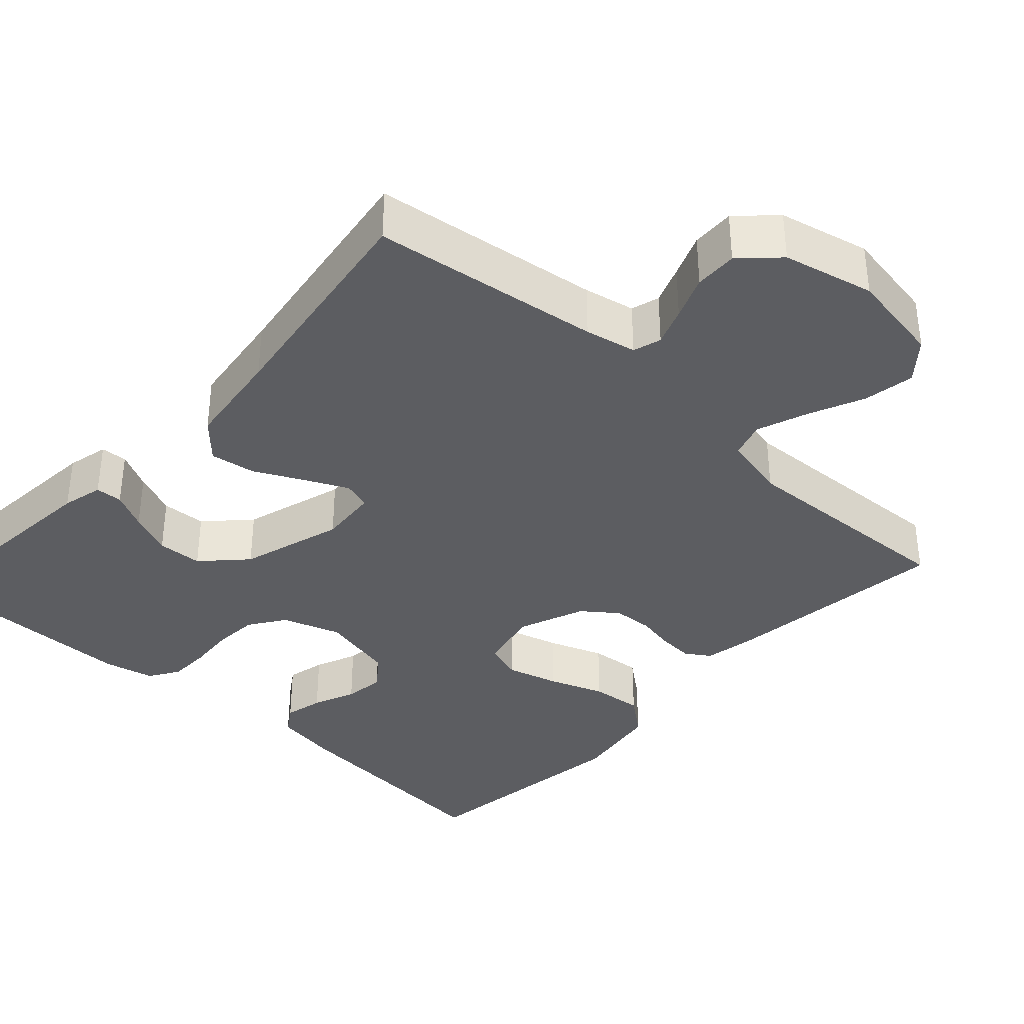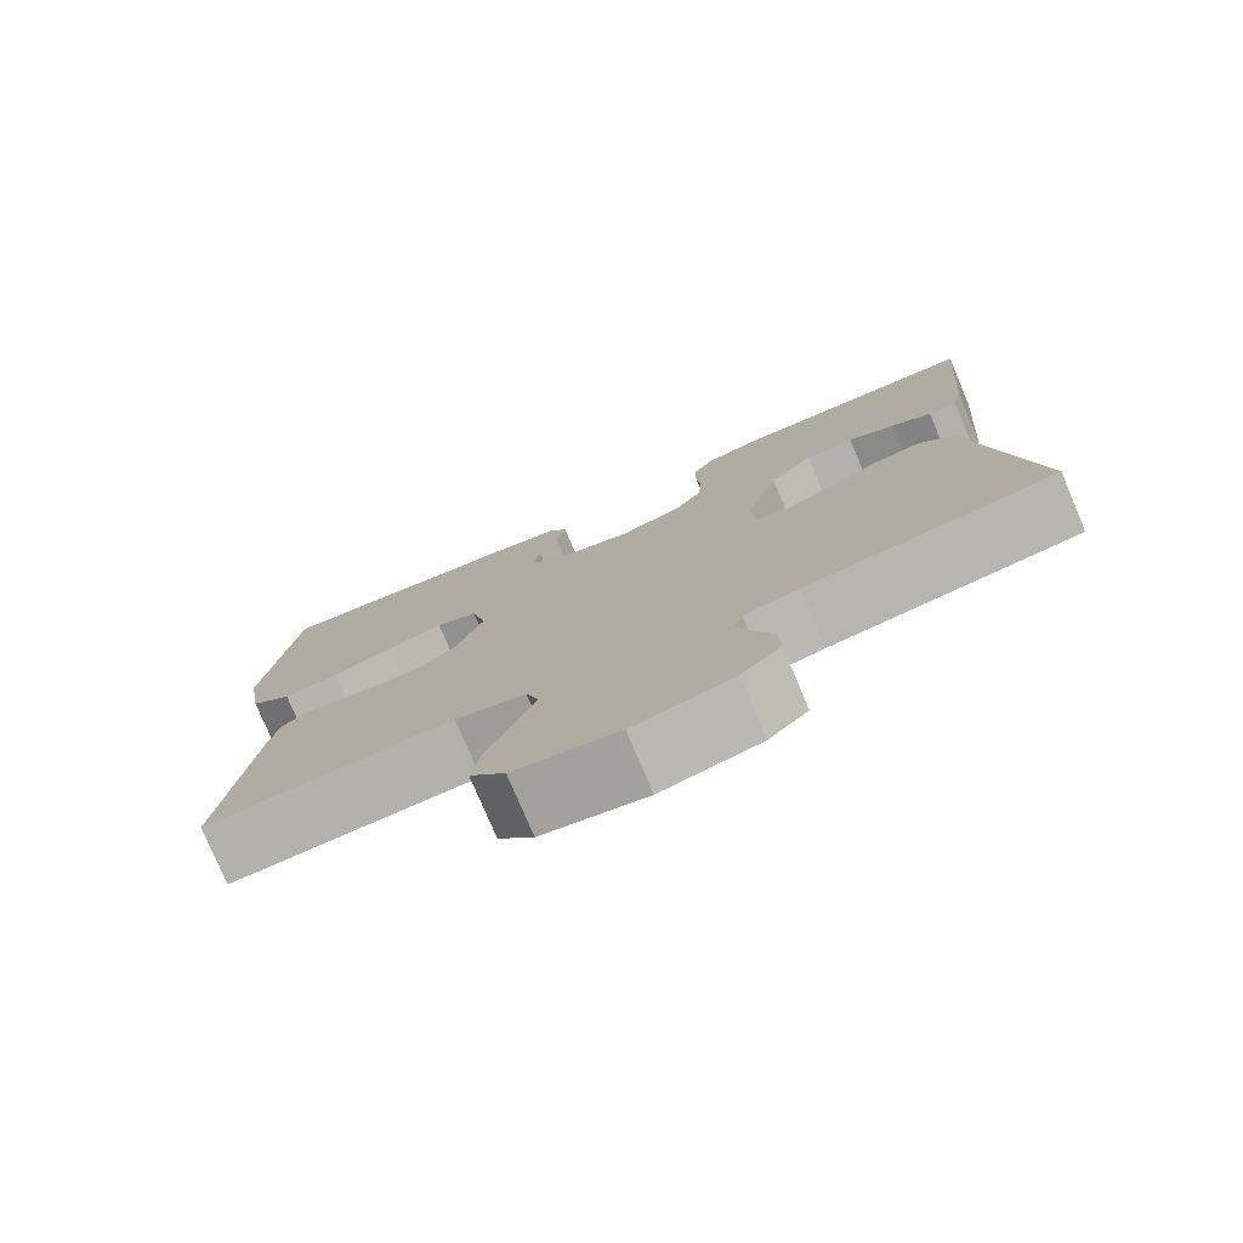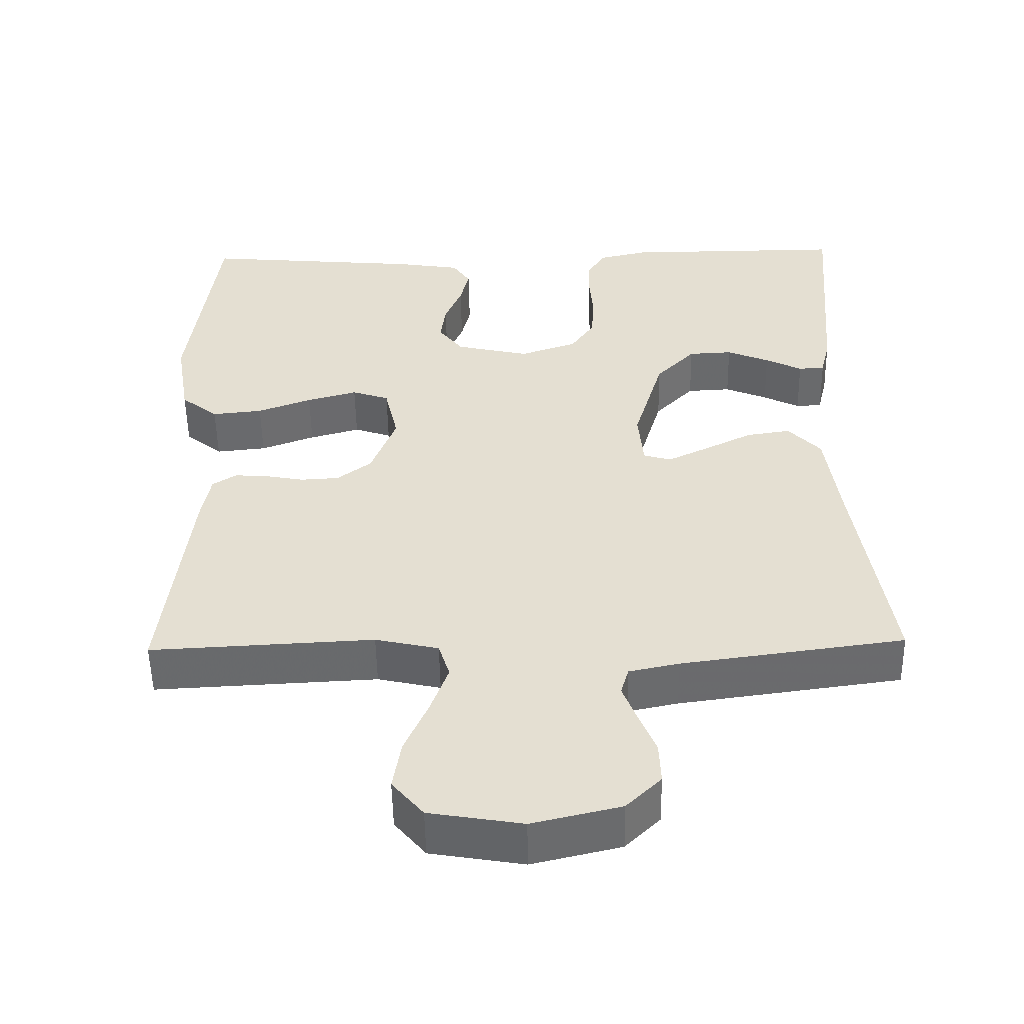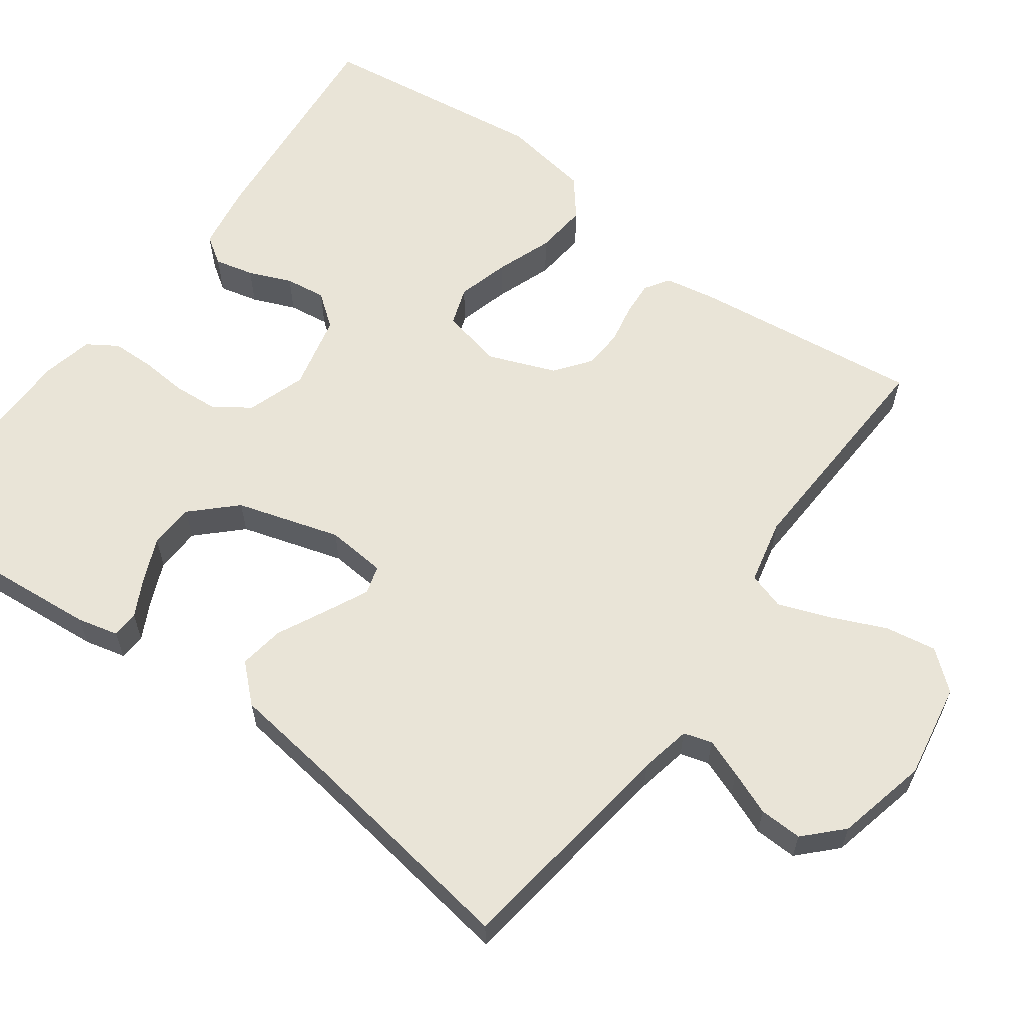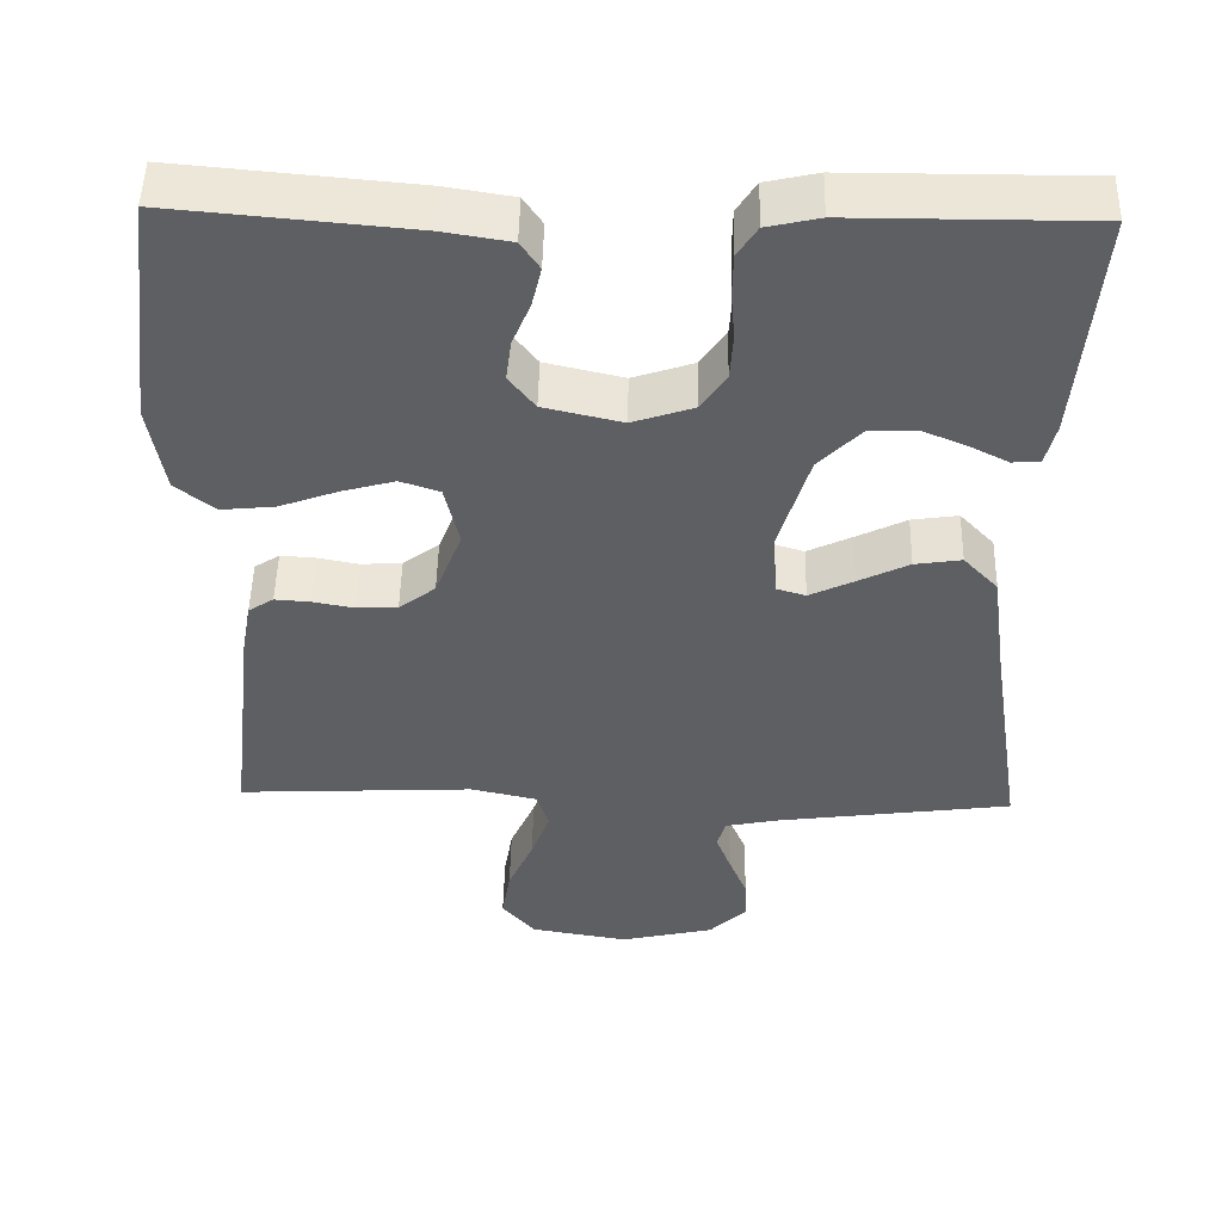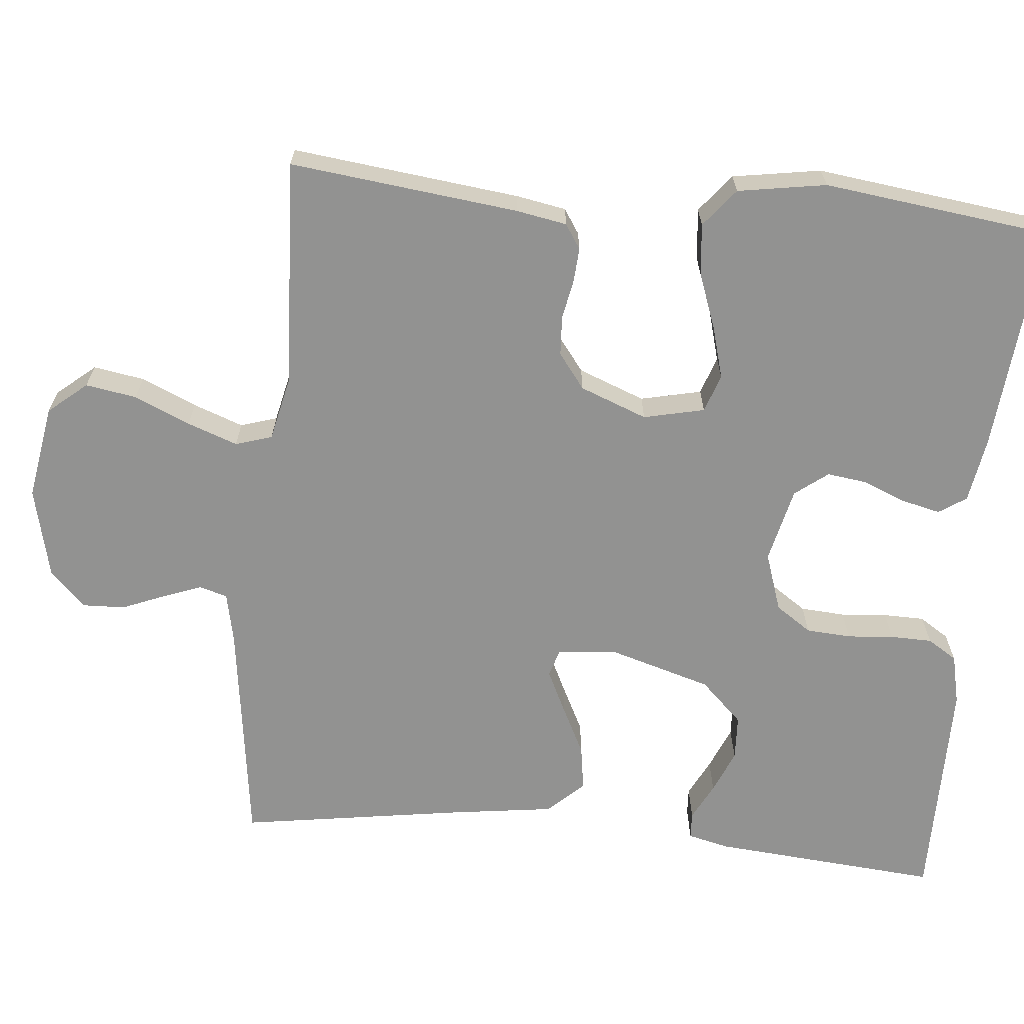
<metadata>
{"format":"obj","ext":"obj","renderer":"f3d","projection":"perspective","resolution":1024,"background":"white","views":[{"elev":-36.5,"azim":137.3,"up":"+Y"},{"elev":-77.7,"azim":23.0,"up":"+Z"},{"elev":-52.6,"azim":1.0,"up":"+Z"},{"elev":61.1,"azim":126.0,"up":"+Y"},{"elev":49.6,"azim":1.3,"up":"+Z"},{"elev":-66.2,"azim":-95.4,"up":"+Y"}]}
</metadata>
<code>
v -0.5 0.07 -0.5
v -0.465 0.07 -0.2
v -0.453 0.07 -0.134
v -0.421 0.07 -0.113
v -0.376 0.07 -0.116
v -0.324 0.07 -0.126
v -0.272 0.07 -0.123
v -0.226 0.07 -0.088
v -0.192 0.07 0
v -0.21 0.07 0.08
v -0.26 0.07 0.097
v -0.328 0.07 0.078
v -0.401 0.07 0.051
v -0.469 0.07 0.044
v -0.519 0.07 0.084
v -0.538 0.07 0.2
v -0.5 0.07 0.5
v -0.2 0.07 0.473
v -0.114 0.07 0.459
v -0.09 0.07 0.423
v -0.102 0.07 0.372
v -0.125 0.07 0.316
v -0.132 0.07 0.263
v -0.099 0.07 0.22
v 0 0.07 0.197
v 0.077 0.07 0.223
v 0.109 0.07 0.27
v 0.113 0.07 0.329
v 0.108 0.07 0.39
v 0.109 0.07 0.445
v 0.134 0.07 0.484
v 0.2 0.07 0.499
v 0.5 0.07 0.5
v 0.475 0.07 0.2
v 0.462 0.07 0.146
v 0.427 0.07 0.144
v 0.378 0.07 0.169
v 0.321 0.07 0.193
v 0.262 0.07 0.19
v 0.209 0.07 0.135
v 0.169 0.07 0
v 0.176 0.07 -0.078
v 0.213 0.07 -0.089
v 0.269 0.07 -0.062
v 0.333 0.07 -0.03
v 0.392 0.07 -0.021
v 0.436 0.07 -0.068
v 0.454 0.07 -0.2
v 0.5 0.07 -0.5
v 0.2 0.07 -0.541
v 0.133 0.07 -0.555
v 0.122 0.07 -0.592
v 0.141 0.07 -0.642
v 0.164 0.07 -0.699
v 0.166 0.07 -0.755
v 0.119 0.07 -0.801
v 0 0.07 -0.829
v -0.125 0.07 -0.808
v -0.167 0.07 -0.758
v -0.156 0.07 -0.691
v -0.124 0.07 -0.618
v -0.1 0.07 -0.552
v -0.115 0.07 -0.504
v -0.2 0.07 -0.485
v -0.5 0 -0.5
v -0.465 0 -0.2
v -0.453 0 -0.134
v -0.421 0 -0.113
v -0.376 0 -0.116
v -0.324 0 -0.126
v -0.272 0 -0.123
v -0.226 0 -0.088
v -0.192 0 0
v -0.21 0 0.08
v -0.26 0 0.097
v -0.328 0 0.078
v -0.401 0 0.051
v -0.469 0 0.044
v -0.519 0 0.084
v -0.538 0 0.2
v -0.5 0 0.5
v -0.2 0 0.473
v -0.114 0 0.459
v -0.09 0 0.423
v -0.102 0 0.372
v -0.125 0 0.316
v -0.132 0 0.263
v -0.099 0 0.22
v 0 0 0.197
v 0.077 0 0.223
v 0.109 0 0.27
v 0.113 0 0.329
v 0.108 0 0.39
v 0.109 0 0.445
v 0.134 0 0.484
v 0.2 0 0.499
v 0.5 0 0.5
v 0.475 0 0.2
v 0.462 0 0.146
v 0.427 0 0.144
v 0.378 0 0.169
v 0.321 0 0.193
v 0.262 0 0.19
v 0.209 0 0.135
v 0.169 0 0
v 0.176 0 -0.078
v 0.213 0 -0.089
v 0.269 0 -0.062
v 0.333 0 -0.03
v 0.392 0 -0.021
v 0.436 0 -0.068
v 0.454 0 -0.2
v 0.5 0 -0.5
v 0.2 0 -0.541
v 0.133 0 -0.555
v 0.122 0 -0.592
v 0.141 0 -0.642
v 0.164 0 -0.699
v 0.166 0 -0.755
v 0.119 0 -0.801
v 0 0 -0.829
v -0.125 0 -0.808
v -0.167 0 -0.758
v -0.156 0 -0.691
v -0.124 0 -0.618
v -0.1 0 -0.552
v -0.115 0 -0.504
v -0.2 0 -0.485
f 59 60 61
f 58 59 61
f 57 58 61
f 56 57 61
f 55 56 61
f 54 55 61
f 53 54 61
f 52 53 61 62
f 51 52 62 63
f 48 49 50
f 51 63 64
f 50 51 64
f 48 50 64
f 47 48 64
f 46 47 64
f 45 46 64
f 44 45 64
f 35 36 37
f 34 35 37
f 33 34 37
f 32 33 37
f 31 32 37
f 30 31 37
f 29 30 37
f 28 29 37
f 28 37 38
f 27 28 38 39
f 20 21 22
f 19 20 22
f 18 19 22
f 17 18 22
f 16 17 22
f 15 16 22
f 14 15 22
f 13 14 22
f 12 13 22
f 11 12 22 23
f 10 11 23 24
f 4 5 6
f 3 4 6
f 2 3 6
f 1 2 6
f 64 1 6
f 64 6 7
f 43 44 64
f 64 7 8
f 43 64 8
f 42 43 8
f 41 42 8 9
f 10 24 25
f 9 10 25
f 41 9 25
f 40 41 25
f 26 27 39 40
f 25 26 40
f 125 124 123
f 125 123 122
f 125 122 121
f 125 121 120
f 125 120 119
f 125 119 118
f 125 118 117
f 126 125 117 116
f 127 126 116 115
f 114 113 112
f 128 127 115
f 128 115 114
f 128 114 112
f 128 112 111
f 128 111 110
f 128 110 109
f 128 109 108
f 101 100 99
f 101 99 98
f 101 98 97
f 101 97 96
f 101 96 95
f 101 95 94
f 101 94 93
f 101 93 92
f 102 101 92
f 103 102 92 91
f 86 85 84
f 86 84 83
f 86 83 82
f 86 82 81
f 86 81 80
f 86 80 79
f 86 79 78
f 86 78 77
f 86 77 76
f 87 86 76 75
f 88 87 75 74
f 70 69 68
f 70 68 67
f 70 67 66
f 70 66 65
f 70 65 128
f 71 70 128
f 128 108 107
f 72 71 128
f 72 128 107
f 72 107 106
f 73 72 106 105
f 89 88 74
f 89 74 73
f 89 73 105
f 89 105 104
f 104 103 91 90
f 104 90 89
f 1 65 66 2
f 2 66 67 3
f 3 67 68 4
f 4 68 69 5
f 5 69 70 6
f 6 70 71 7
f 7 71 72 8
f 8 72 73 9
f 9 73 74 10
f 10 74 75 11
f 11 75 76 12
f 12 76 77 13
f 13 77 78 14
f 14 78 79 15
f 15 79 80 16
f 16 80 81 17
f 17 81 82 18
f 18 82 83 19
f 19 83 84 20
f 20 84 85 21
f 21 85 86 22
f 22 86 87 23
f 23 87 88 24
f 24 88 89 25
f 25 89 90 26
f 26 90 91 27
f 27 91 92 28
f 28 92 93 29
f 29 93 94 30
f 30 94 95 31
f 31 95 96 32
f 32 96 97 33
f 33 97 98 34
f 34 98 99 35
f 35 99 100 36
f 36 100 101 37
f 37 101 102 38
f 38 102 103 39
f 39 103 104 40
f 40 104 105 41
f 41 105 106 42
f 42 106 107 43
f 43 107 108 44
f 44 108 109 45
f 45 109 110 46
f 46 110 111 47
f 47 111 112 48
f 48 112 113 49
f 49 113 114 50
f 50 114 115 51
f 51 115 116 52
f 52 116 117 53
f 53 117 118 54
f 54 118 119 55
f 55 119 120 56
f 56 120 121 57
f 57 121 122 58
f 58 122 123 59
f 59 123 124 60
f 60 124 125 61
f 61 125 126 62
f 62 126 127 63
f 63 127 128 64
f 64 128 65 1

</code>
